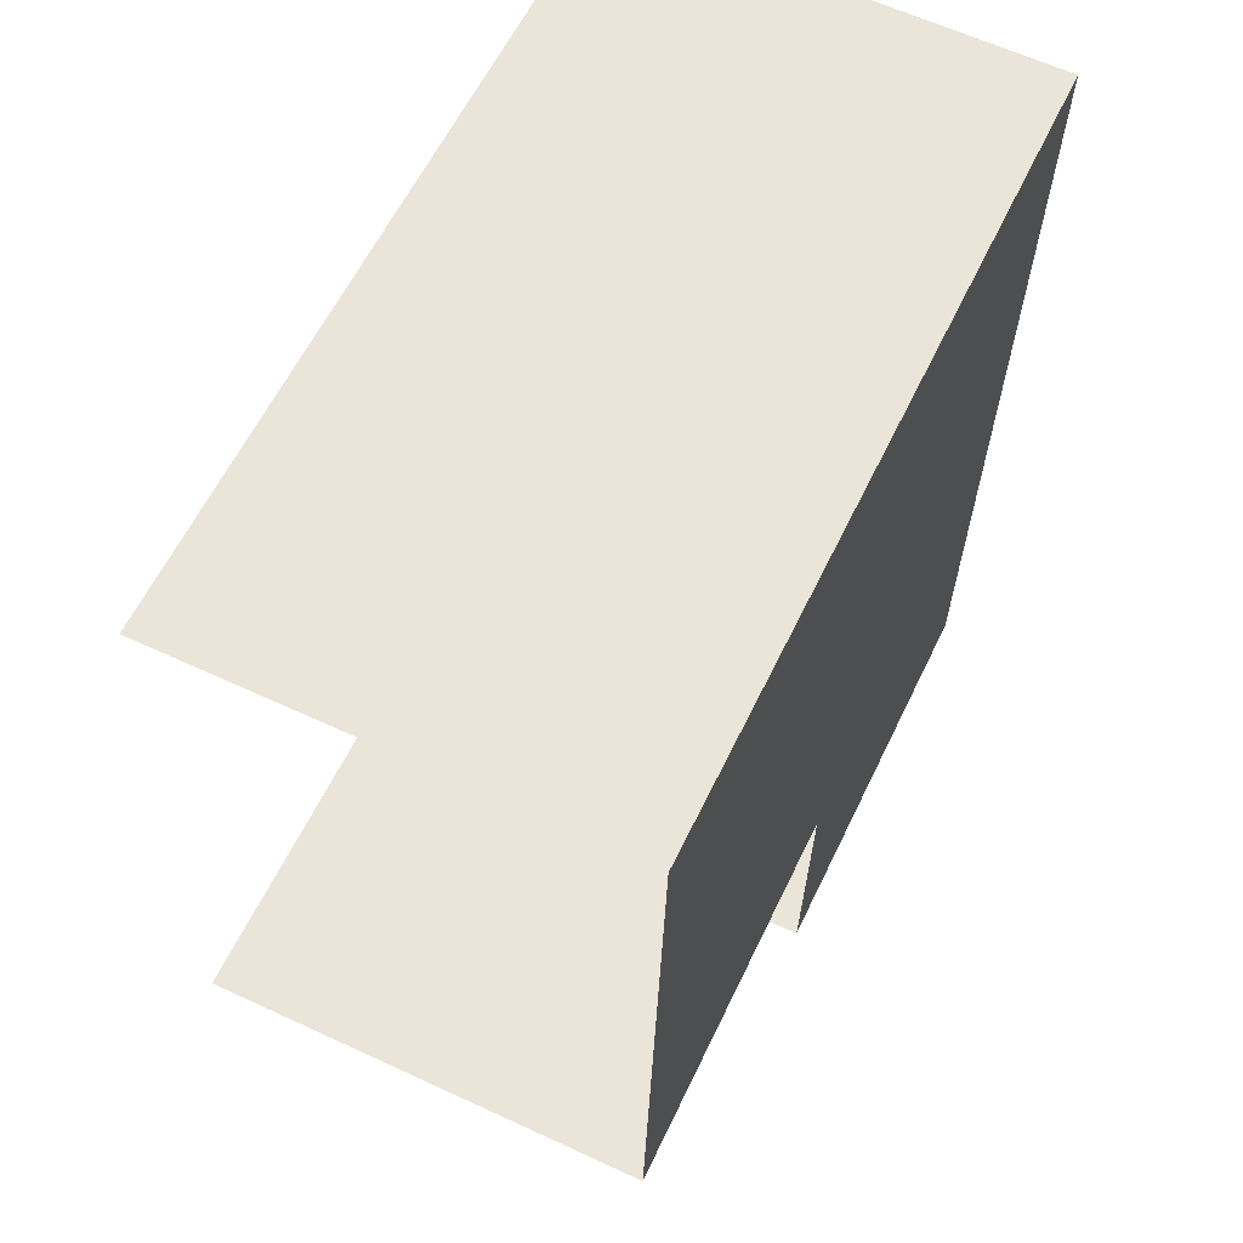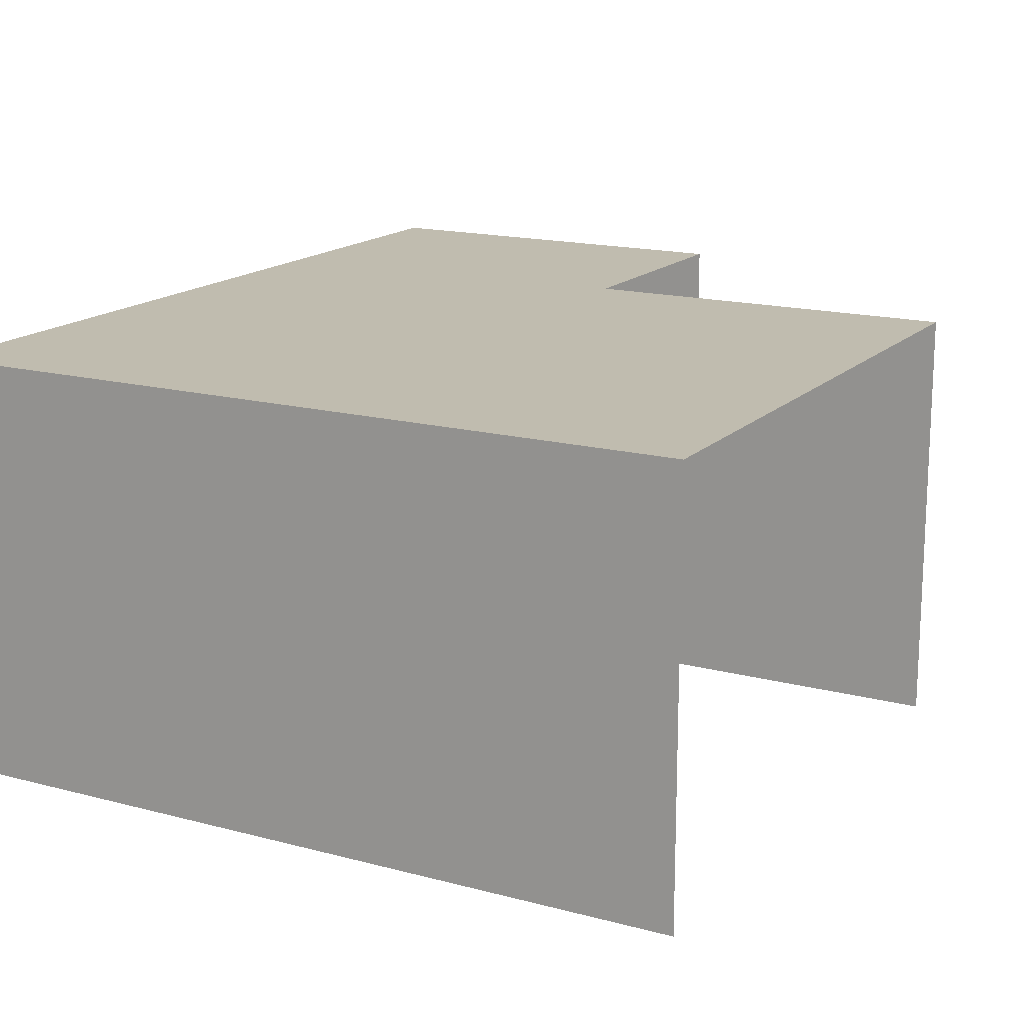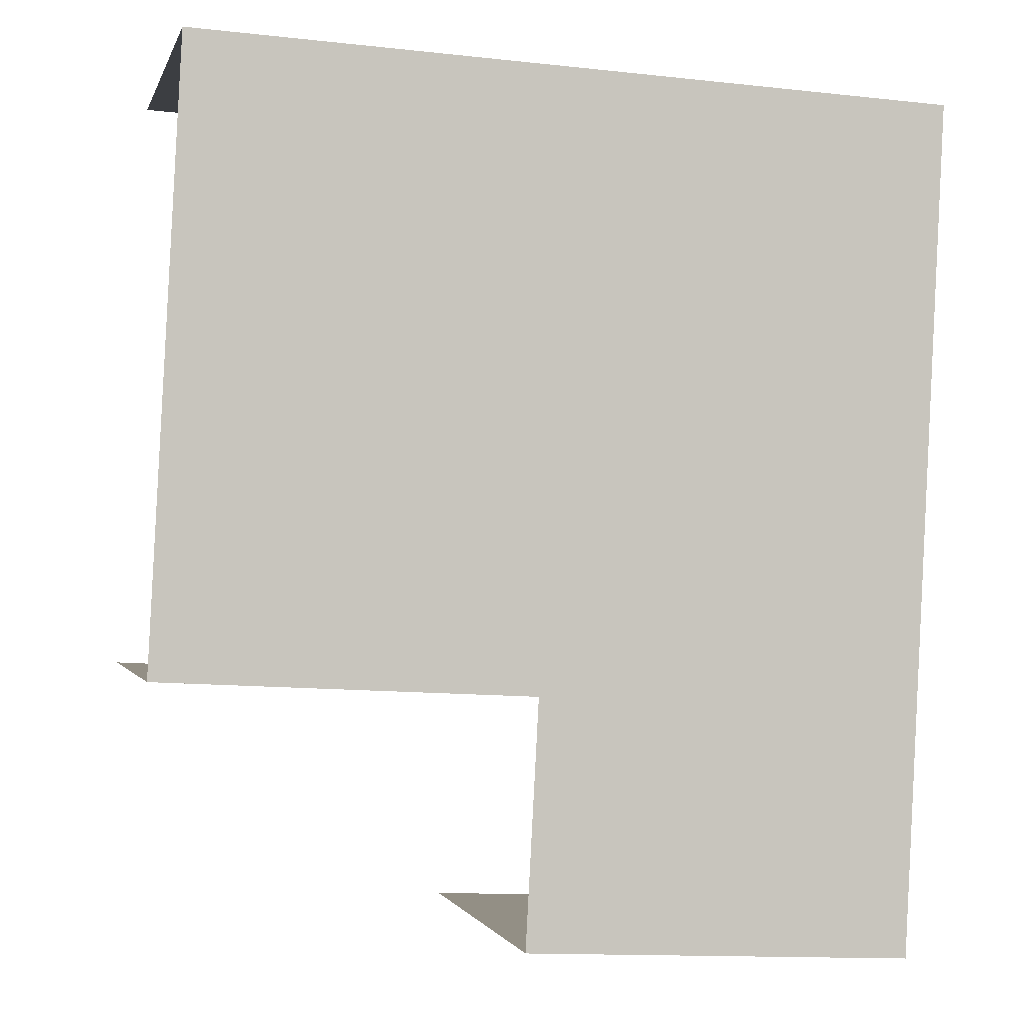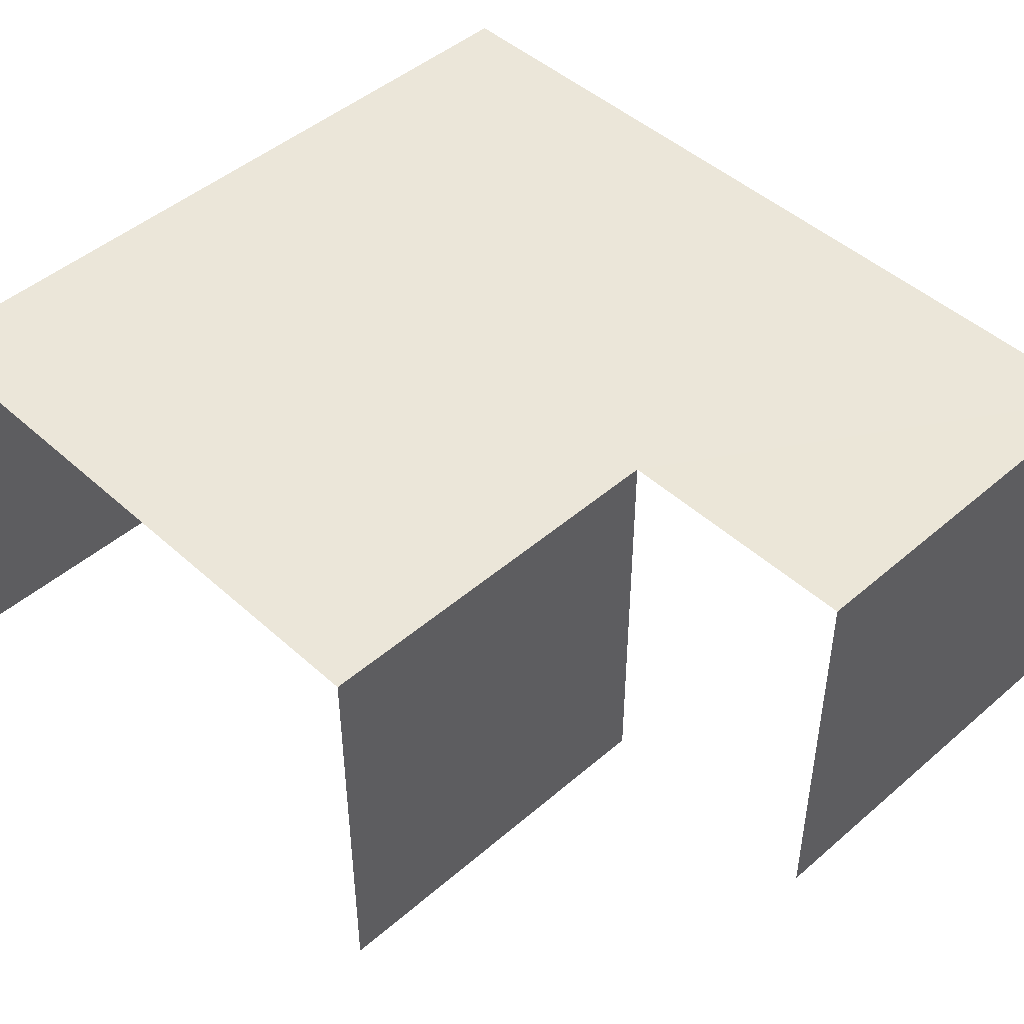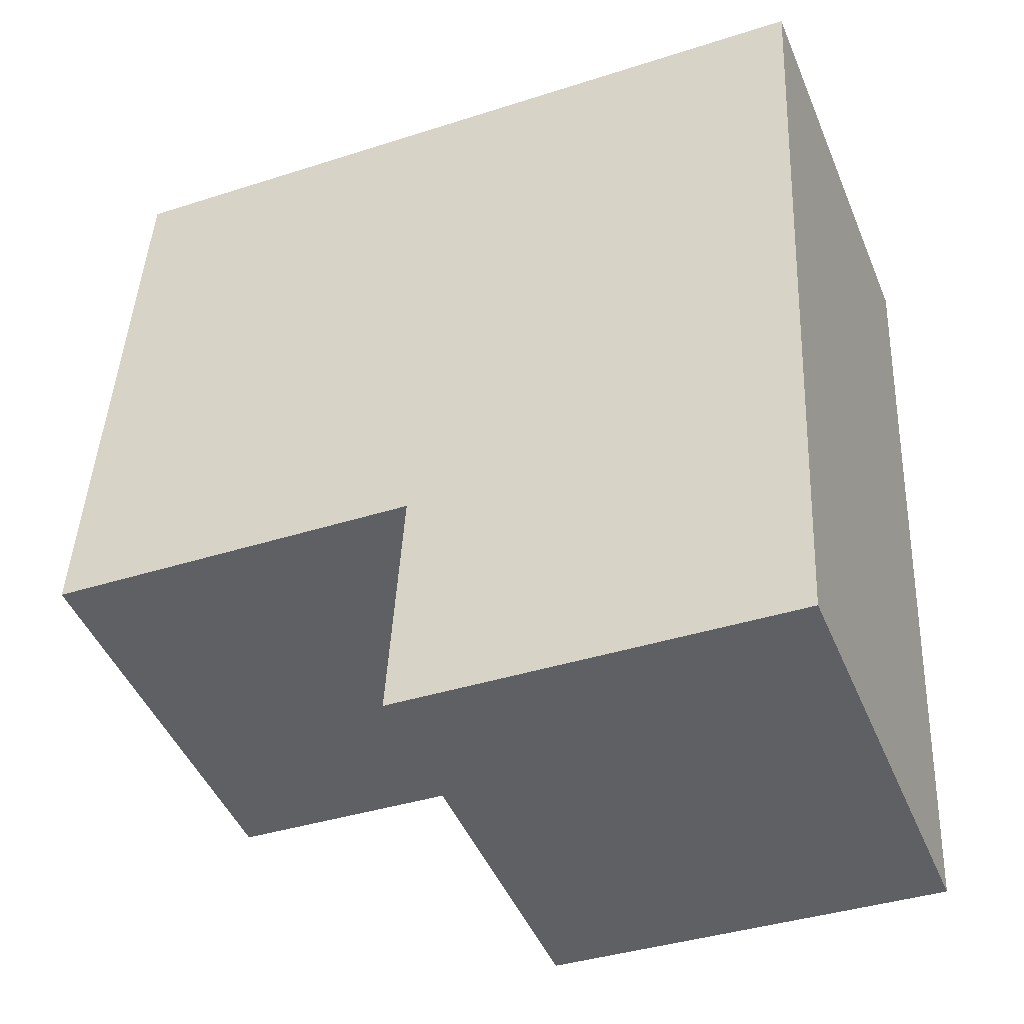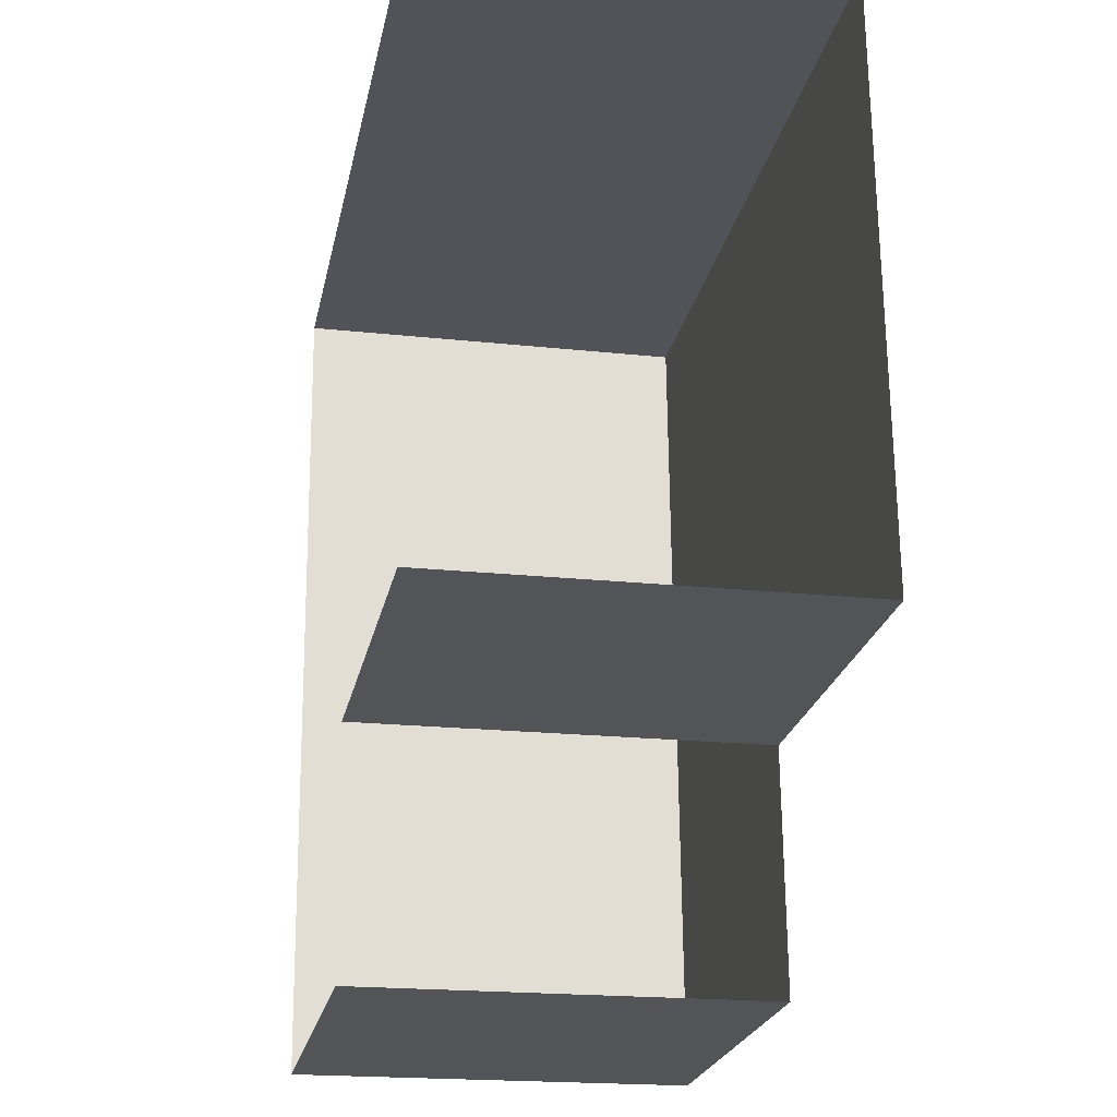
<metadata>
{"format":"obj","ext":"obj","renderer":"f3d","projection":"perspective","resolution":1024,"background":"white","views":[{"elev":62.4,"azim":-64.7,"up":"+Y"},{"elev":16.3,"azim":-154.2,"up":"+Z"},{"elev":-1.1,"azim":-13.3,"up":"+Y"},{"elev":46.7,"azim":-47.3,"up":"+Z"},{"elev":-46.1,"azim":22.1,"up":"+Y"},{"elev":-19.9,"azim":-101.2,"up":"+Y"}]}
</metadata>
<code>
v -3.721e+05 -1.039e+05 31.73
v -3.721e+05 -1.039e+05 31.73
v -3.721e+05 -1.039e+05 31.73
v -3.721e+05 -1.039e+05 31.73
v -3.721e+05 -1.039e+05 31.73
v -3.721e+05 -1.039e+05 31.73
v -3.721e+05 -1.039e+05 39.68
v -3.721e+05 -1.039e+05 39.68
v -3.721e+05 -1.039e+05 39.68
v -3.721e+05 -1.039e+05 39.68
v -3.721e+05 -1.039e+05 39.68
v -3.721e+05 -1.039e+05 39.68
f 1 2 3
f 4 3 5
f 5 3 6
f 3 2 6
f 9 2 1
f 7 9 1
f 12 3 4
f 12 8 3
f 7 8 9
f 9 8 10
f 10 8 11
f 8 12 11
f 10 5 6
f 10 11 5
f 7 1 3
f 8 7 3
f 9 6 2
f 9 10 6
f 11 4 5
f 11 12 4

</code>
